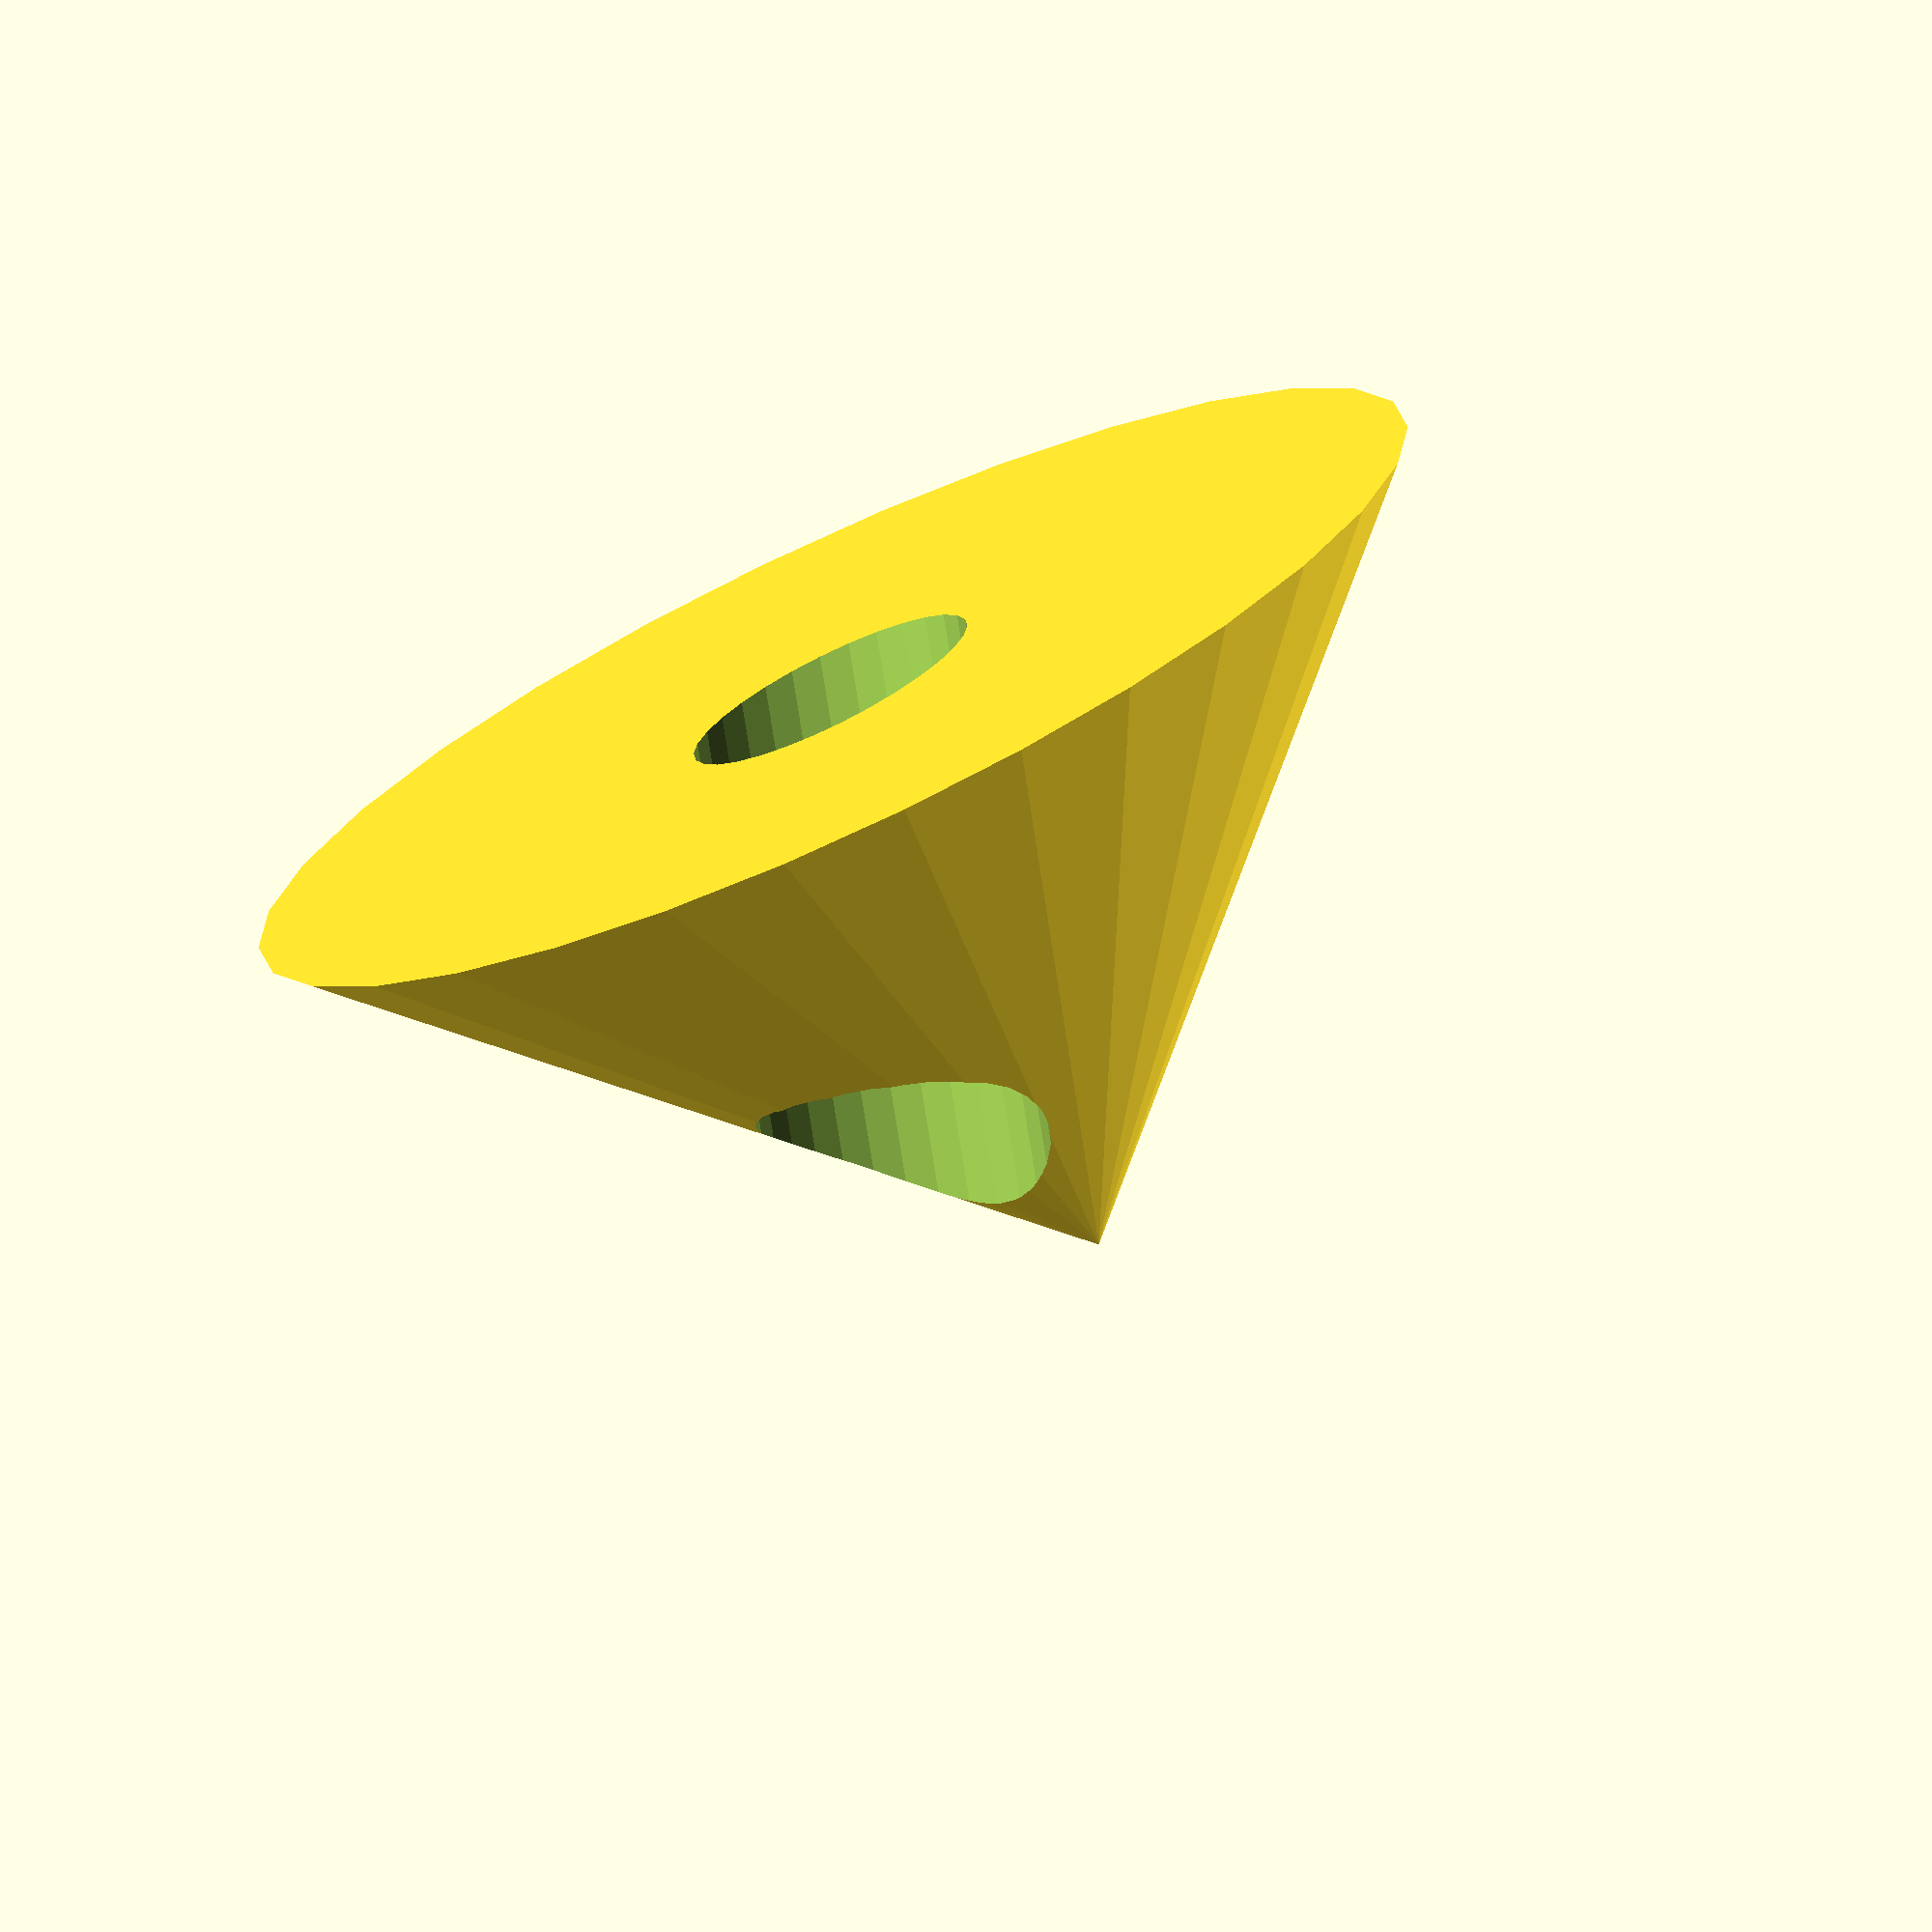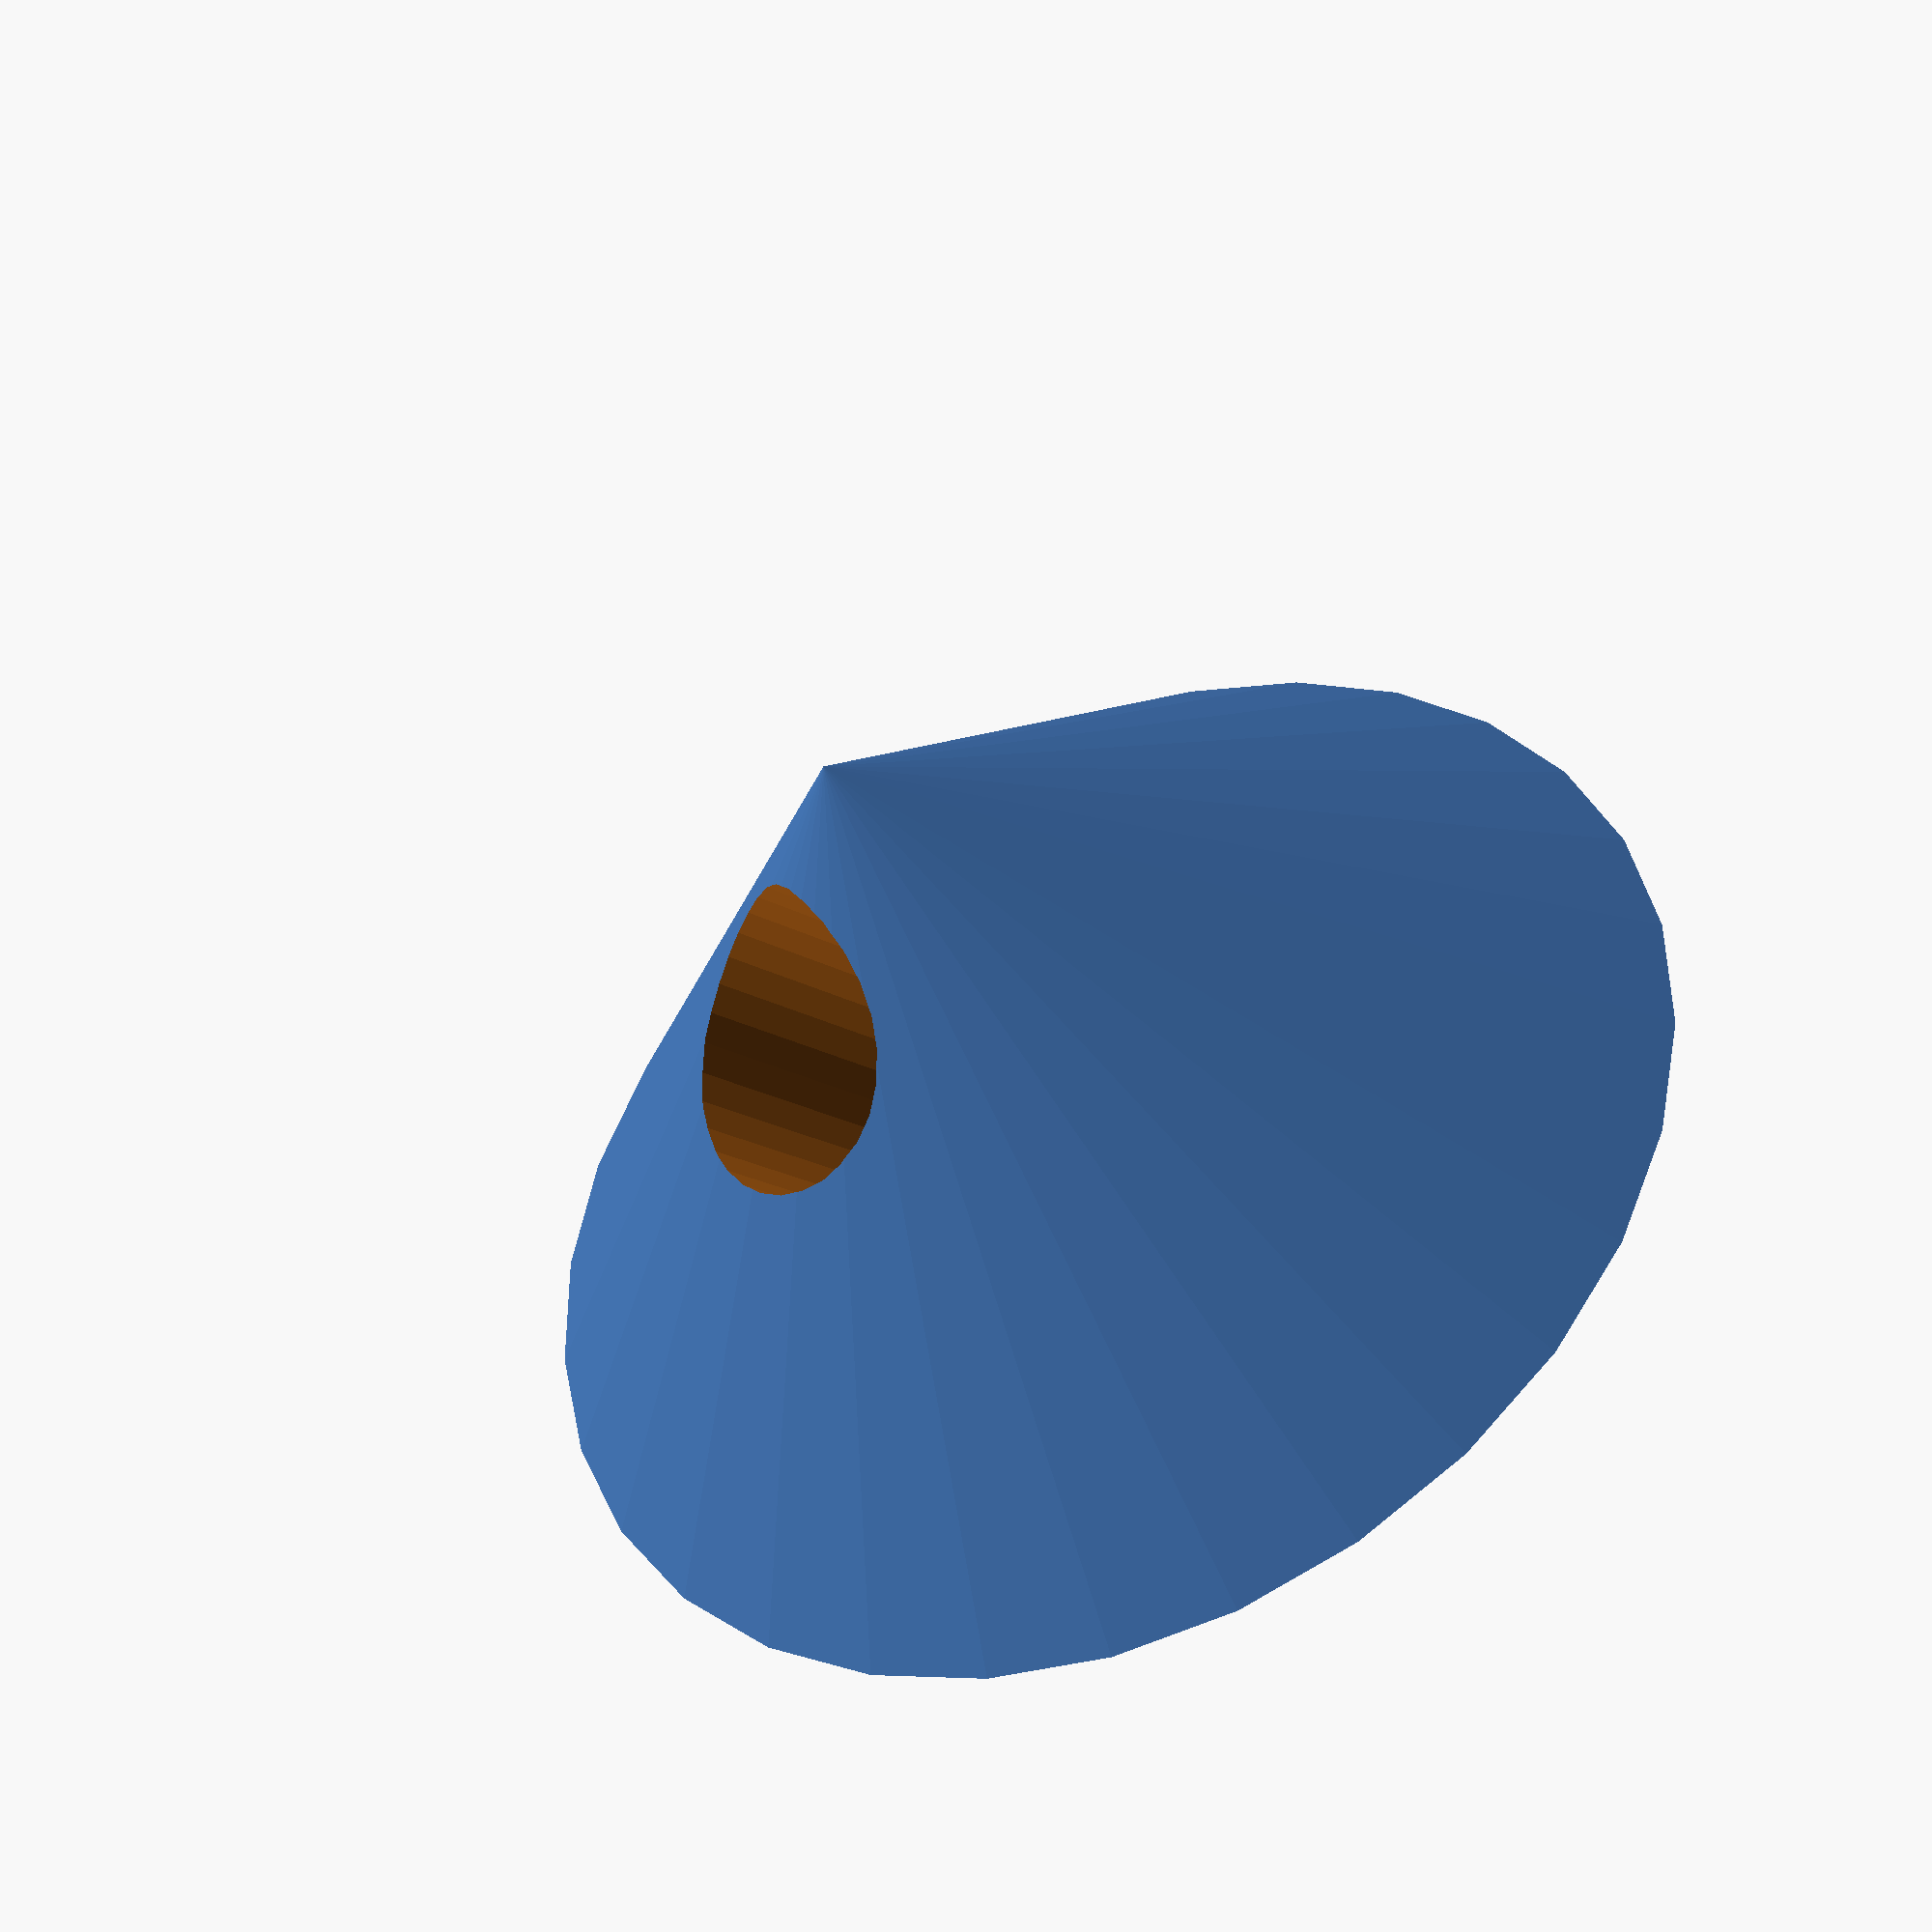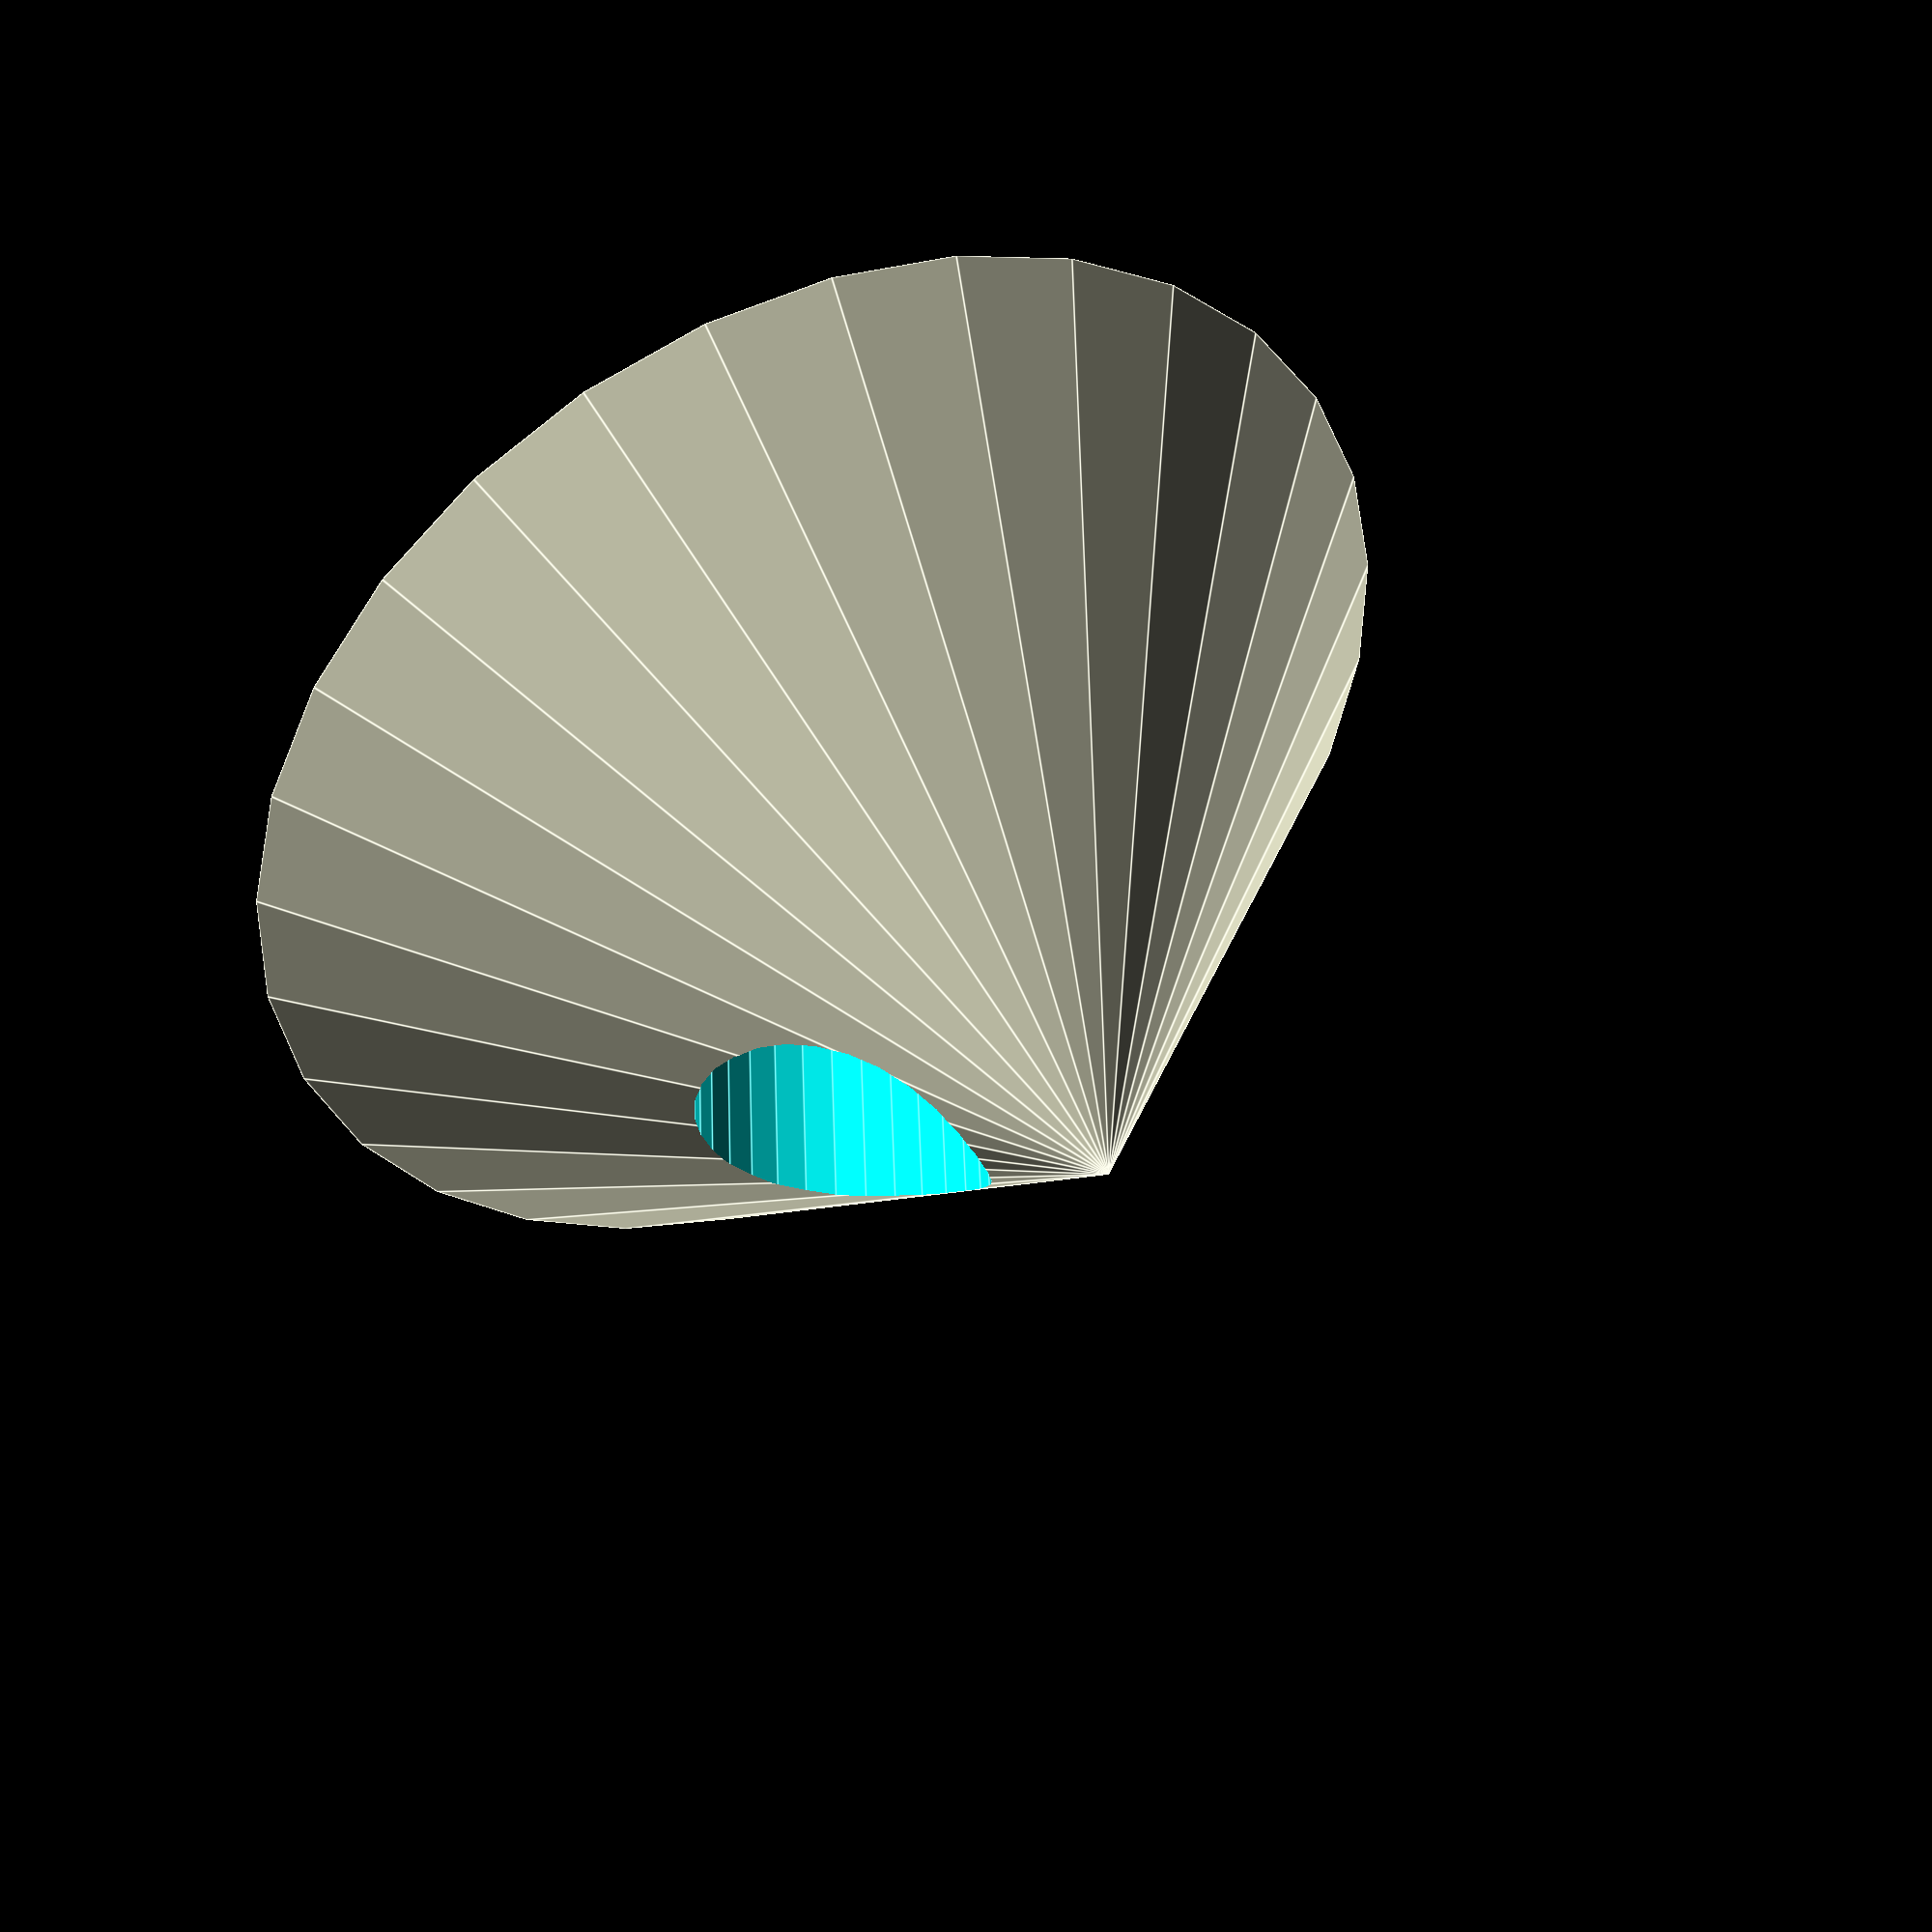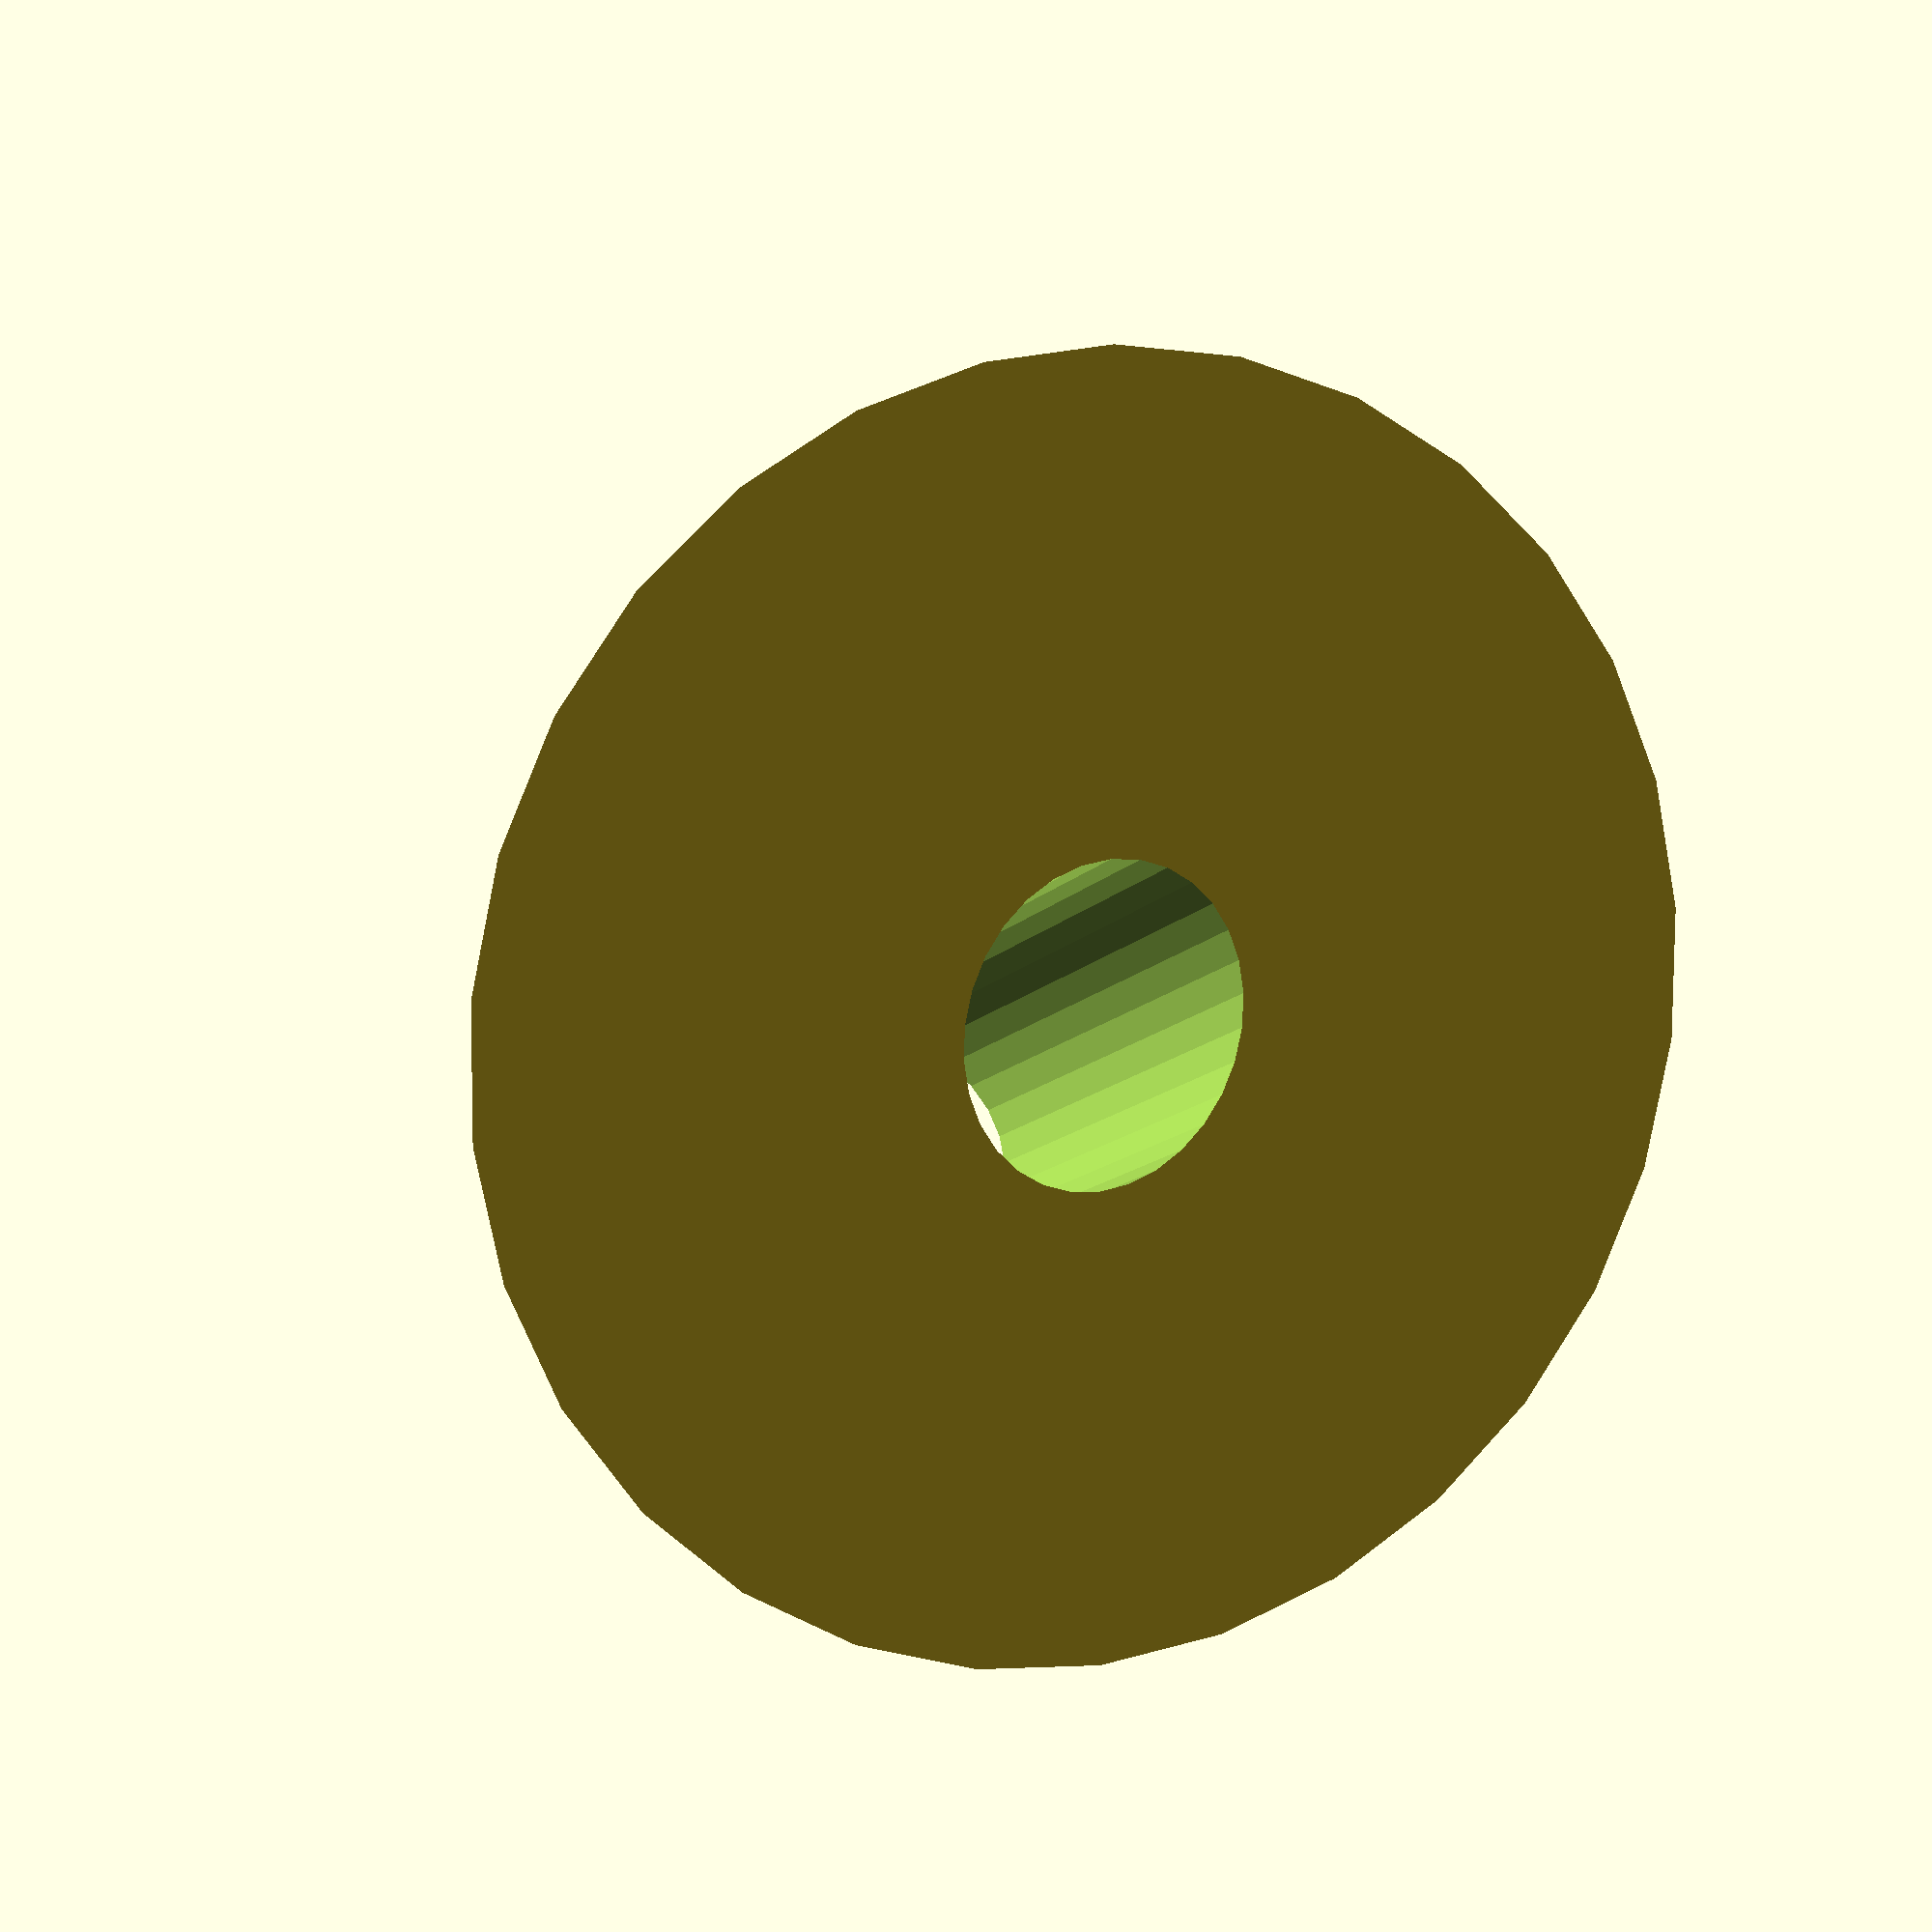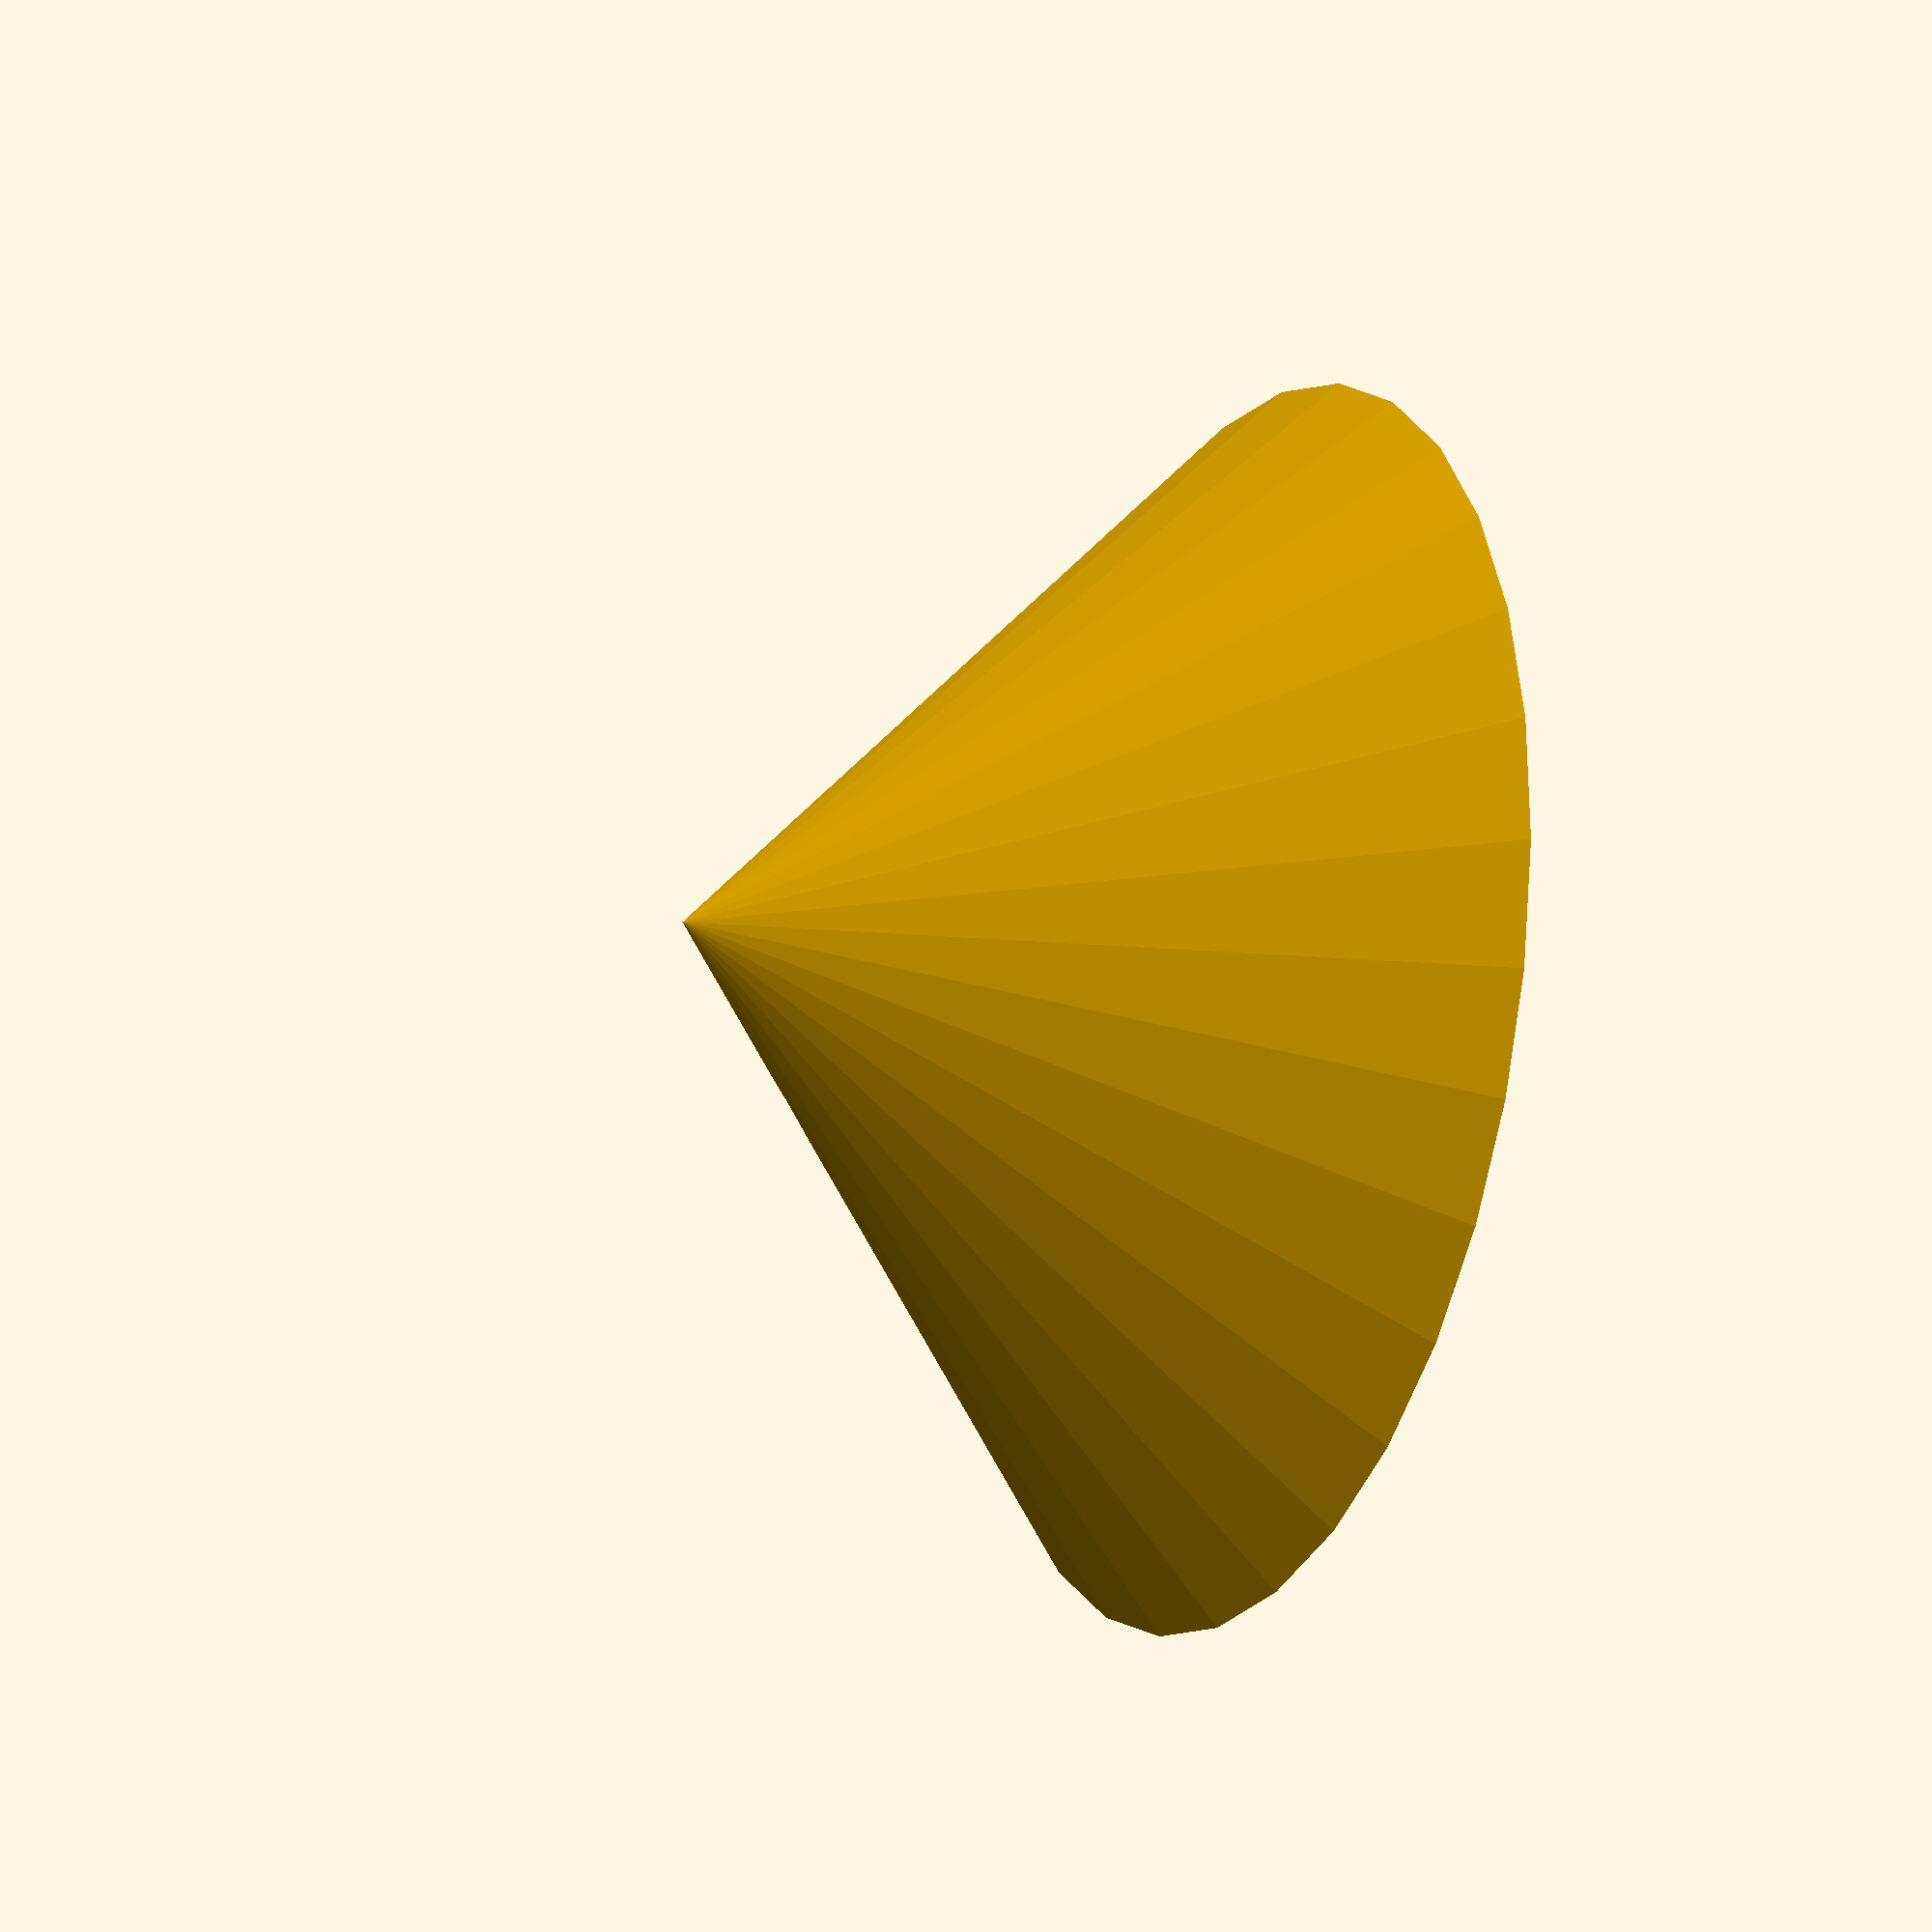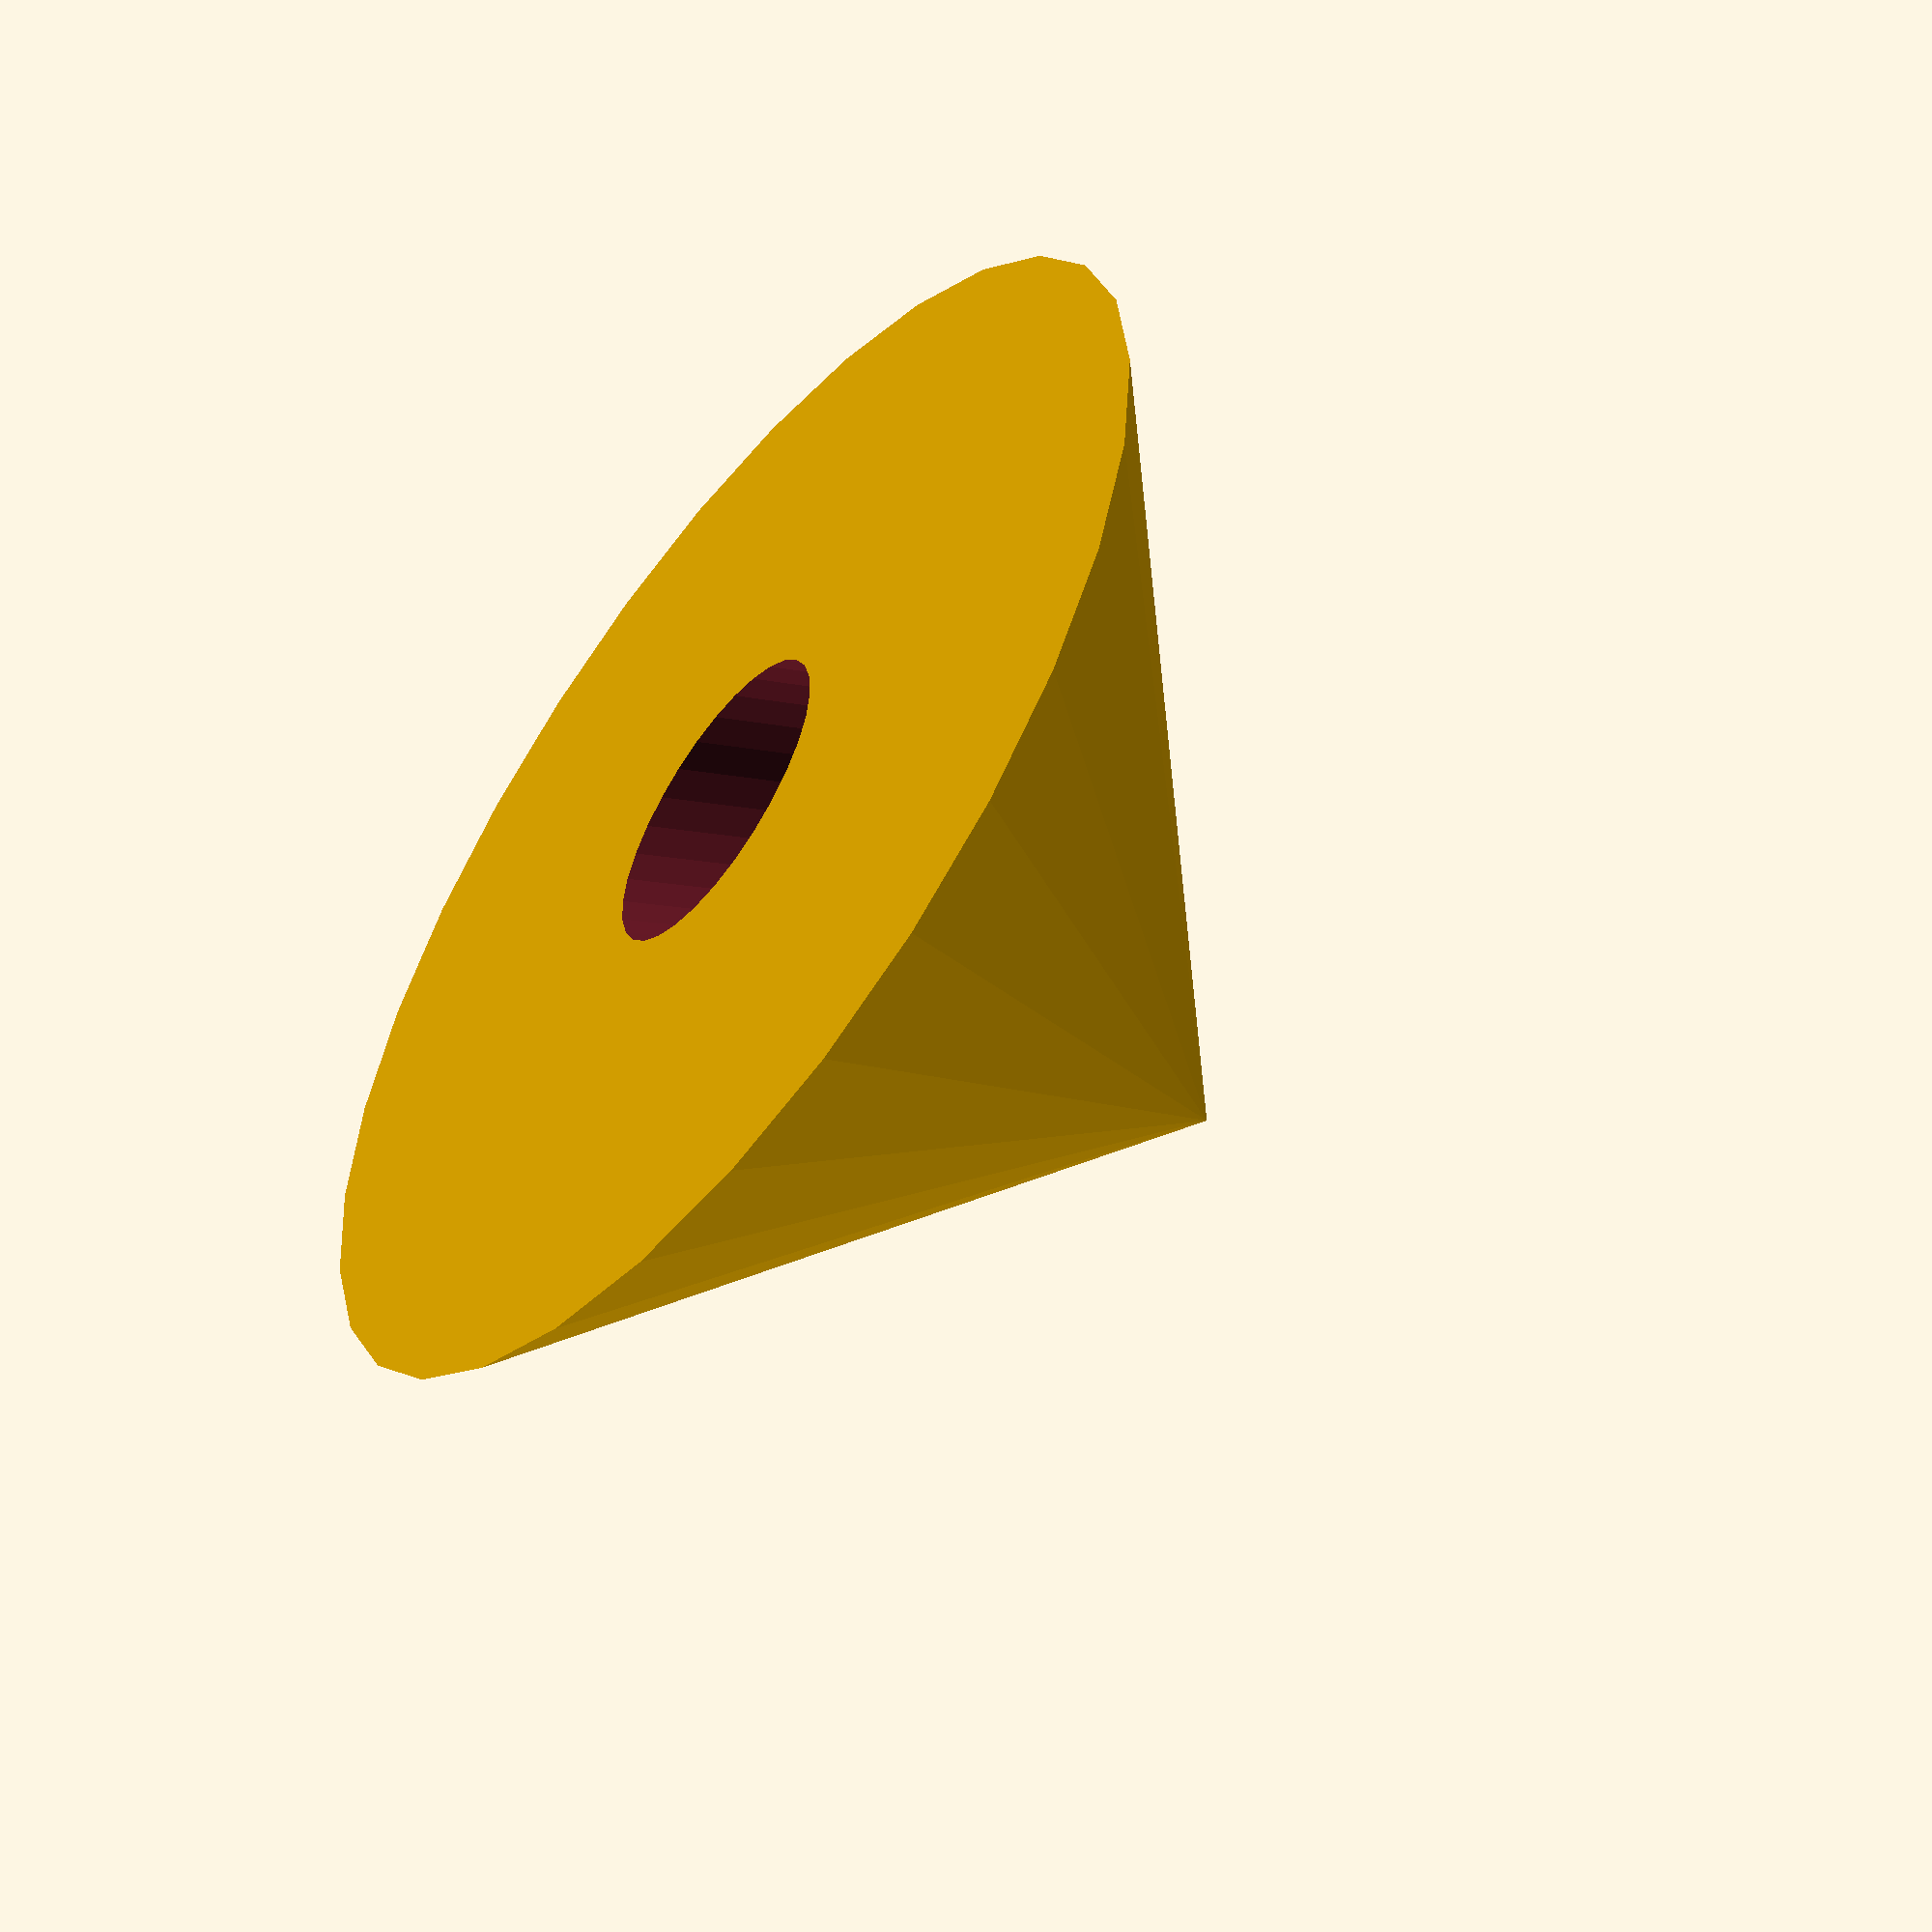
<openscad>
/**
 * Copyright 2018 Nathan Fairhurst.
 */

module pip(
  lean_angle, // the angle at which the umbrella will lean
  height, // how tall the cone should be
  width, // how wide the cone should be at the base
  wall_width, // how much space their should be between the hole edge and the cone edge
  pick_diameter, // the diameter of a toothpick
  tolerance // Room for error
) {
  slot_offset = wall_width / cos(lean_angle);

  difference () {
    cylinder(height, width, 0);
    translate([0, 0, height])
      rotate([lean_angle,0,0])
        translate([0, -(wall_width + pick_diameter + tolerance), -2.5 * height])
          cylinder(5 * height, pick_diameter + tolerance, pick_diameter + tolerance);
  }
}

pip(
  25, // lean_angle
  10, // height
  10, // width
  2, // wall_width
  2, // pick_diameter
  0.3, // tolerance
  $fn=30
);

</openscad>
<views>
elev=255.8 azim=145.1 roll=335.2 proj=o view=wireframe
elev=221.9 azim=233.7 roll=154.5 proj=p view=wireframe
elev=135.6 azim=246.9 roll=205.6 proj=p view=edges
elev=169.6 azim=161.7 roll=24.8 proj=p view=solid
elev=18.2 azim=84.6 roll=63.6 proj=o view=wireframe
elev=53.0 azim=144.3 roll=231.2 proj=p view=solid
</views>
